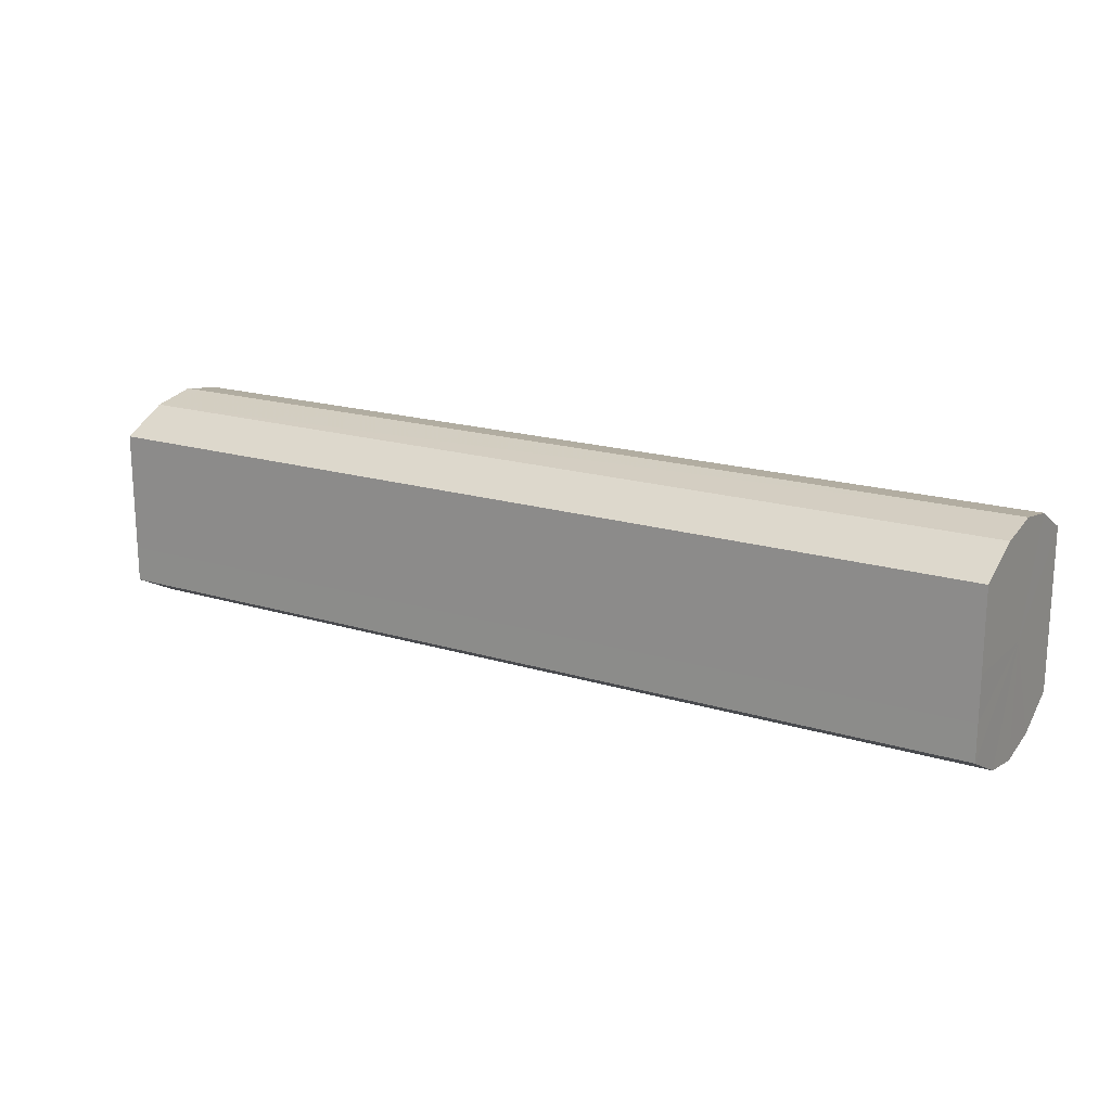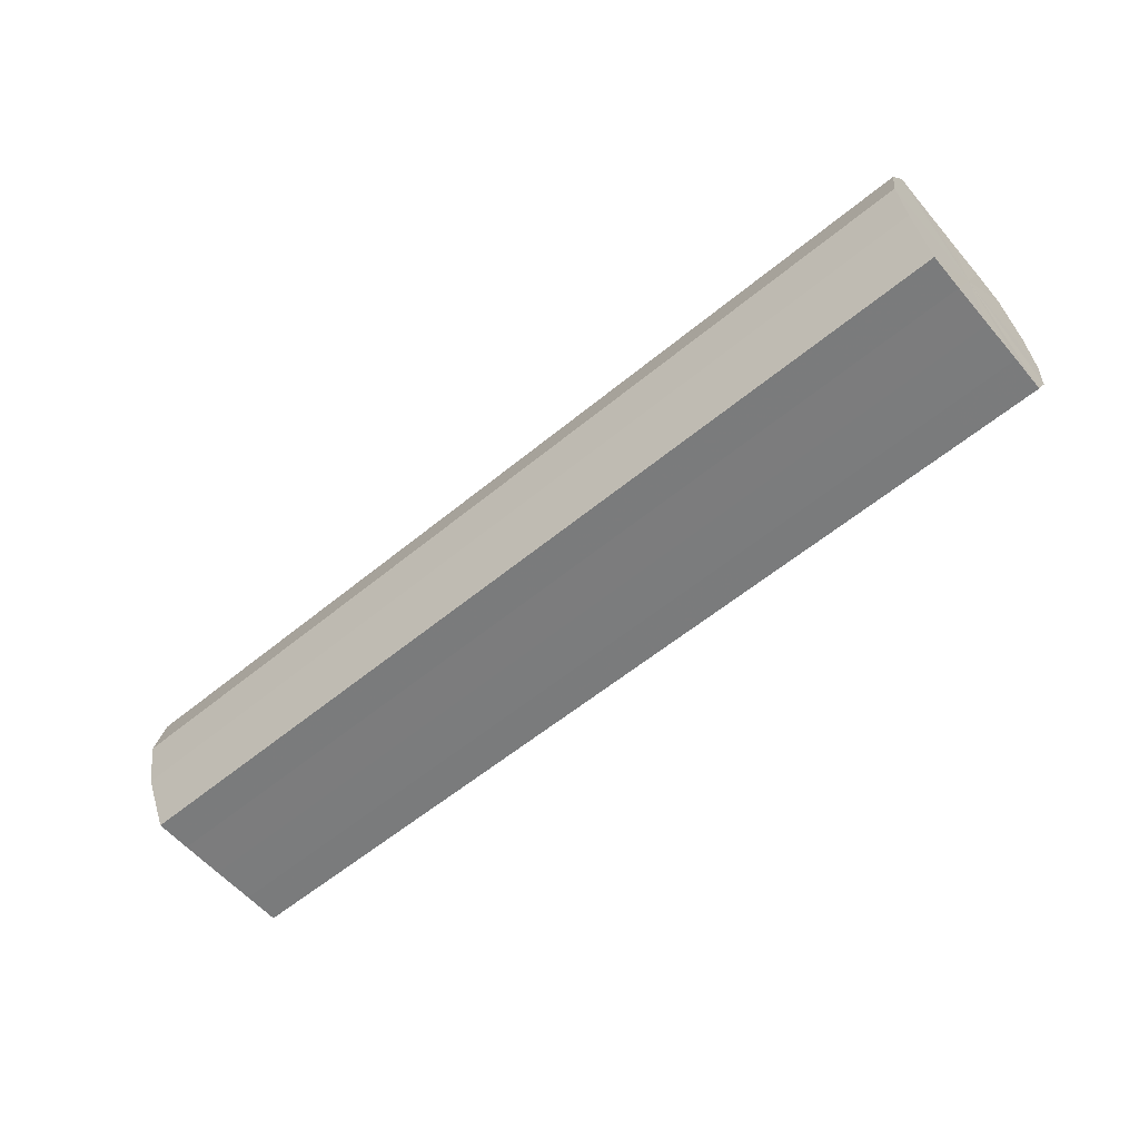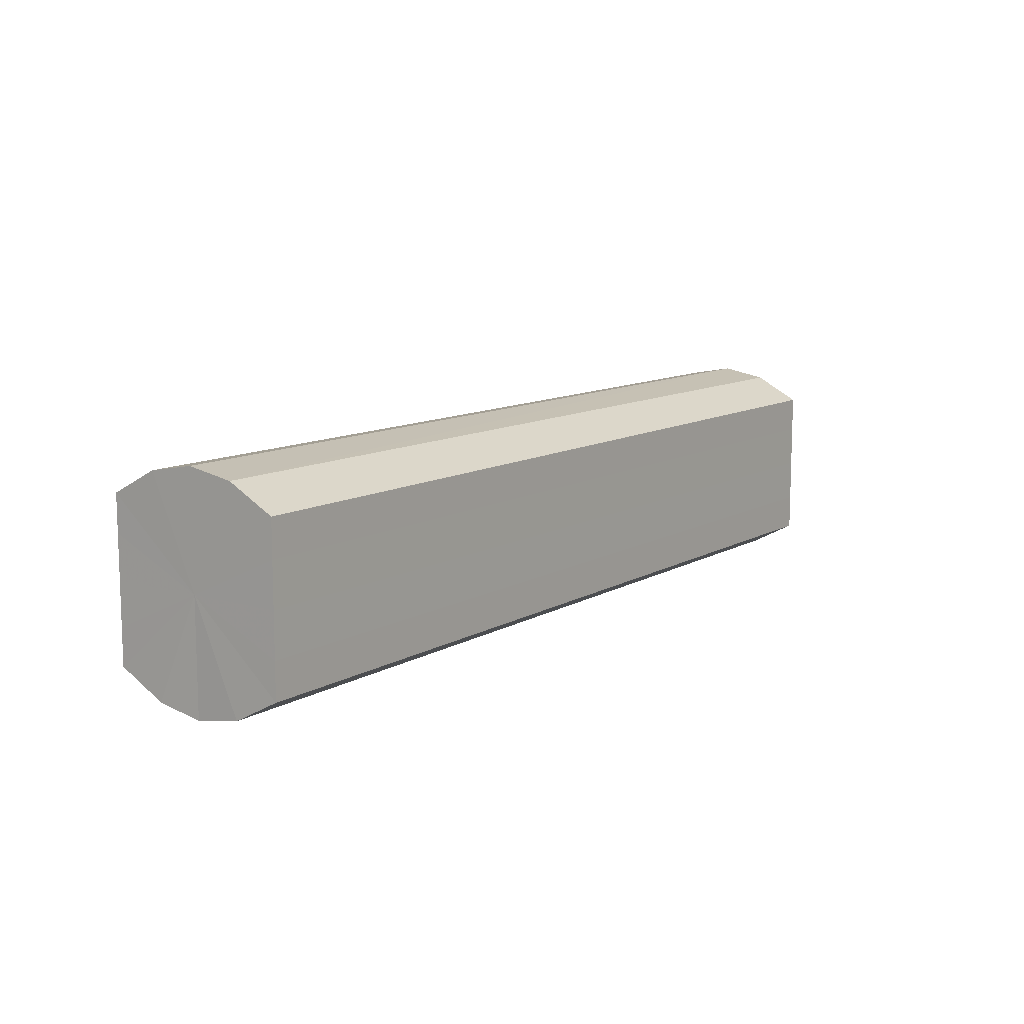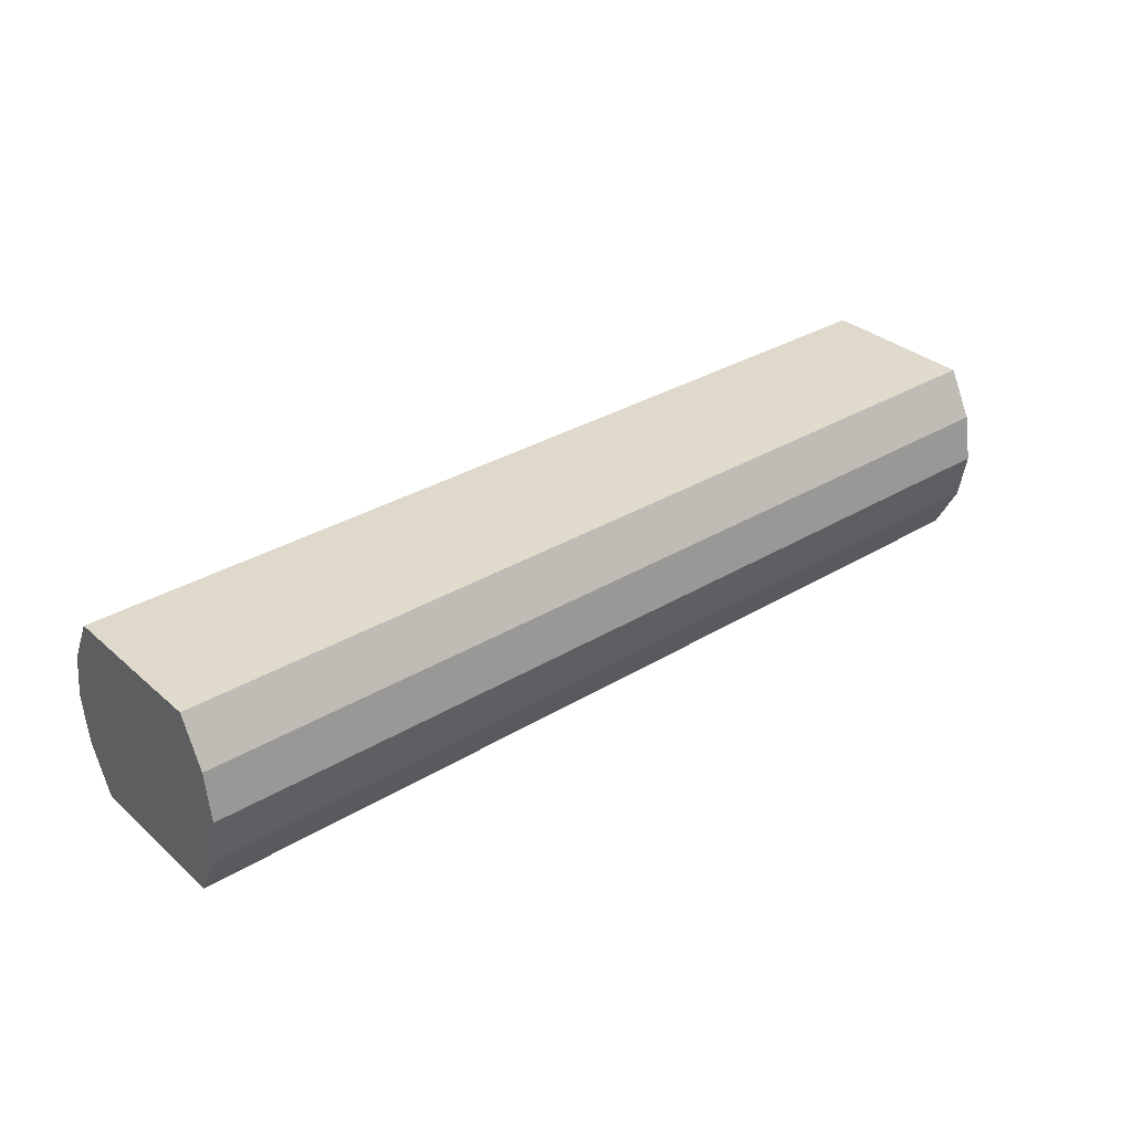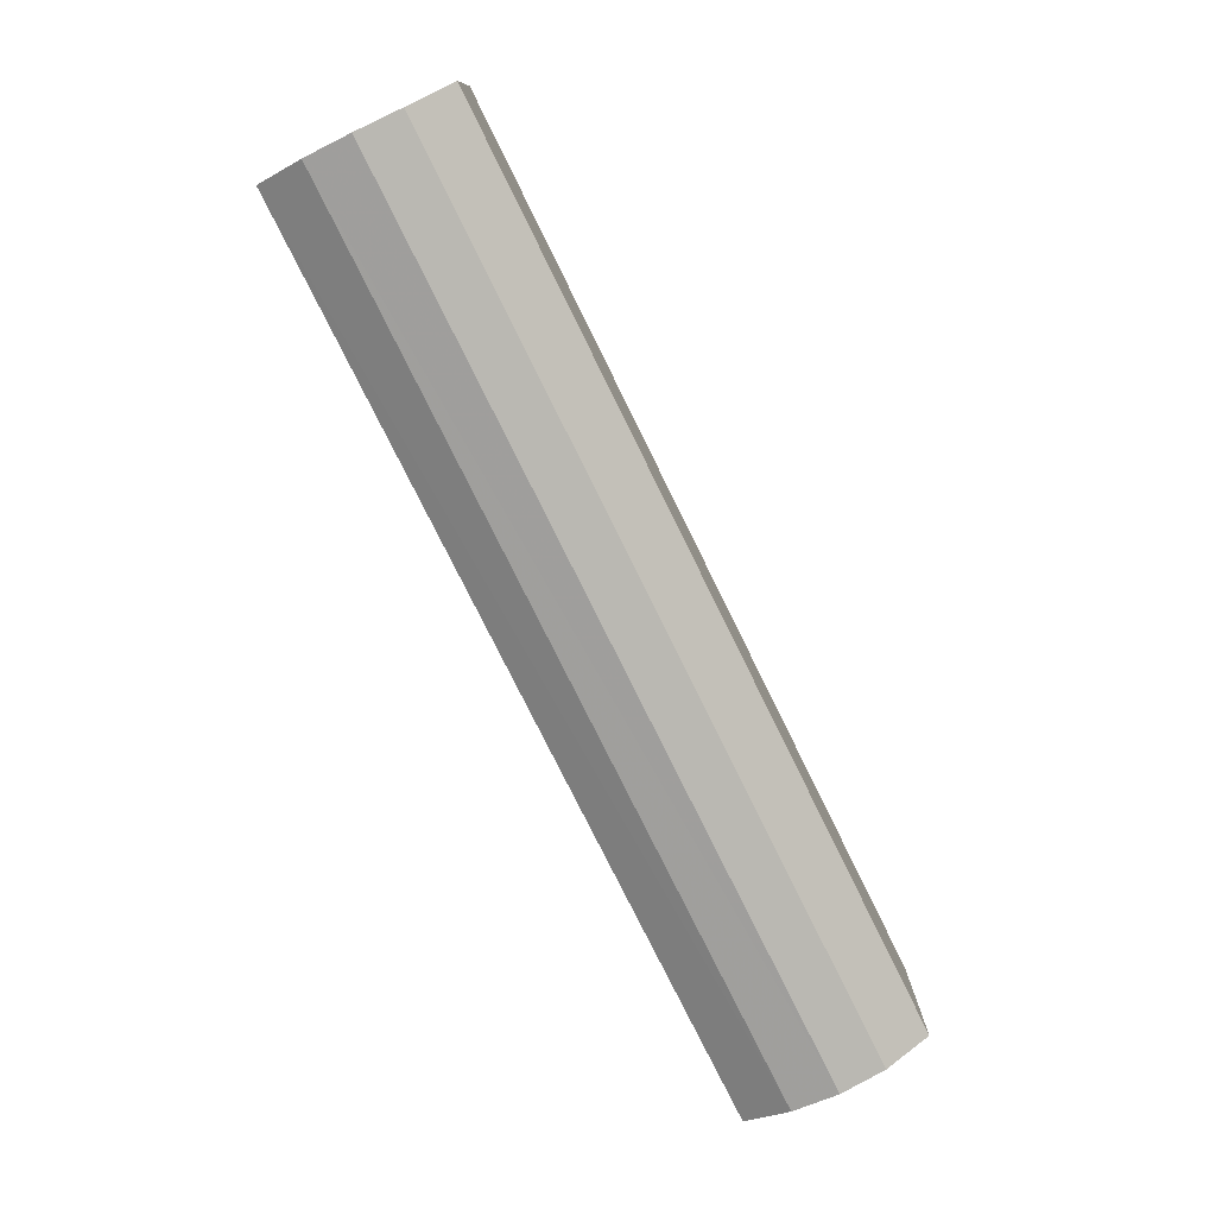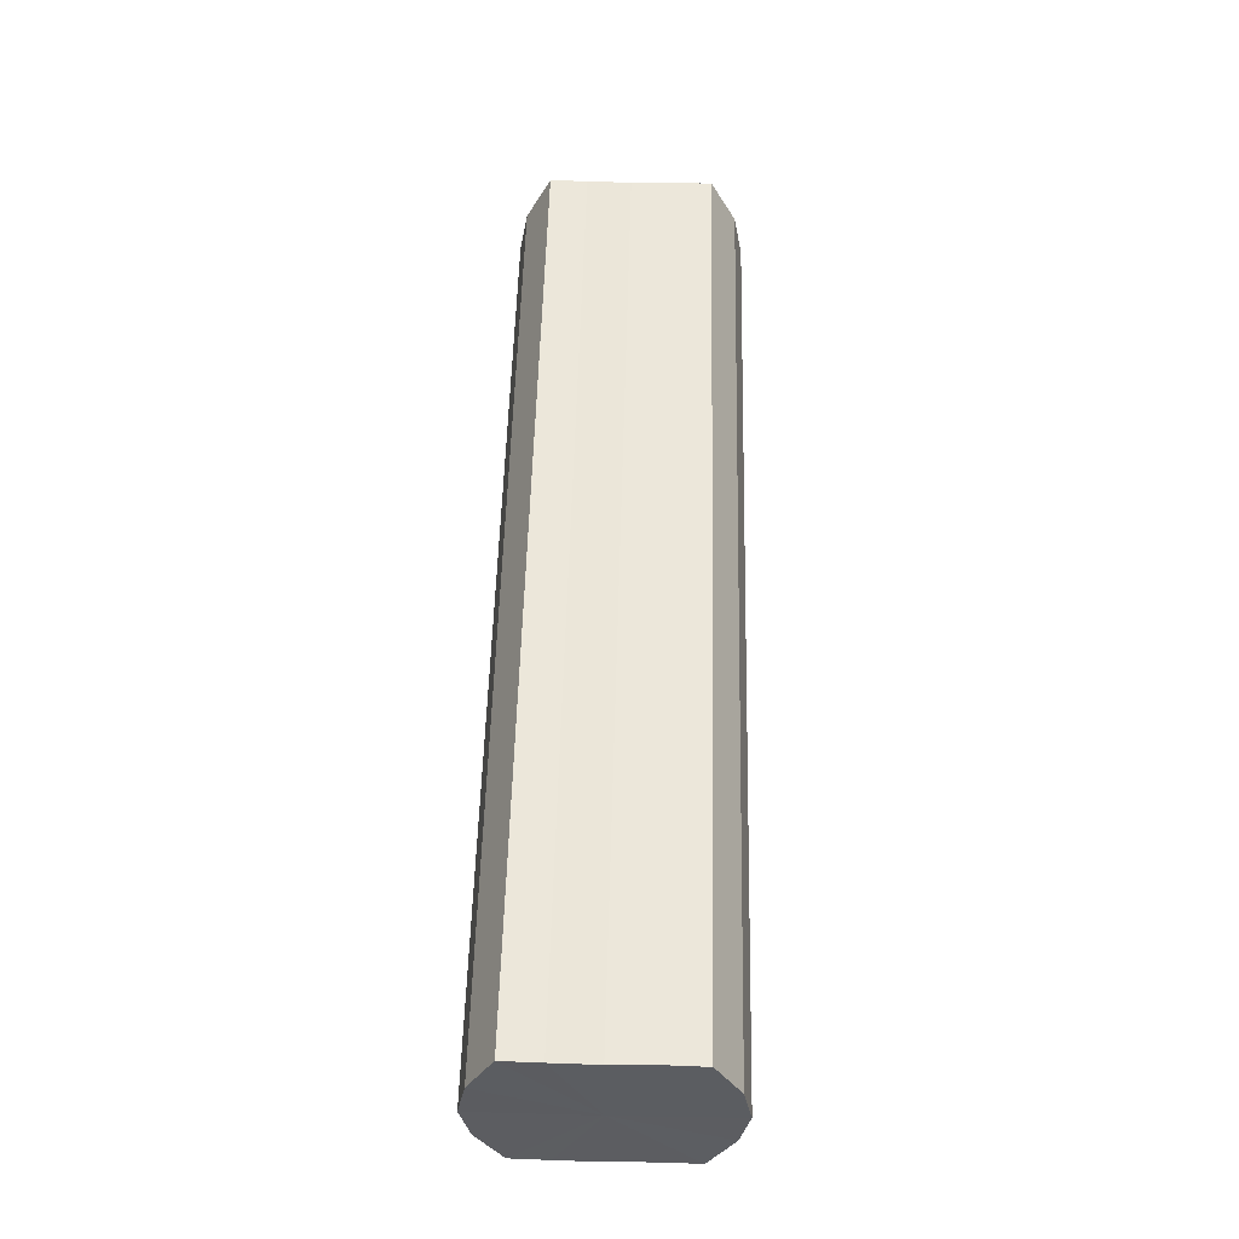
<metadata>
{"format":"obj","ext":"obj","renderer":"f3d","projection":"perspective","resolution":1024,"background":"white","views":[{"elev":18.2,"azim":30.8,"up":"+Z"},{"elev":-58.7,"azim":-139.7,"up":"+Y"},{"elev":10.9,"azim":-54.1,"up":"+Z"},{"elev":32.7,"azim":140.1,"up":"+Y"},{"elev":-77.6,"azim":-63.7,"up":"+Z"},{"elev":54.1,"azim":-88.6,"up":"+Y"}]}
</metadata>
<code>
o 24722
v 2227 1872 12.62
v 2227 1872 12.63
v 2227 1872 12.62
v 2227 1872 12.64
v 2227 1872 12.63
v 2227 1872 12.61
v 2227 1872 12.61
v 2227 1872 12.65
v 2227 1872 12.64
v 2227 1872 12.61
v 2227 1872 12.61
v 2227 1872 12.65
v 2227 1872 12.65
v 2227 1872 12.6
v 2227 1872 12.6
v 2227 1872 12.65
v 2227 1872 12.65
v 2227 1872 12.6
v 2227 1872 12.6
v 2227 1872 12.64
v 2227 1872 12.65
v 2227 1872 12.6
v 2227 1872 12.6
v 2227 1872 12.63
v 2227 1872 12.64
v 2227 1872 12.61
v 2227 1872 12.61
v 2227 1872 12.62
v 2227 1872 12.63
v 2227 1872 12.61
v 2227 1872 12.61
v 2227 1872 12.62
v 2227 1872 12.62
v 2227 1872 12.63
v 2227 1872 12.63
v 2227 1872 12.64
v 2227 1872 12.64
v 2227 1872 12.61
v 2227 1872 12.62
v 2227 1872 12.61
v 2227 1872 12.61
v 2227 1872 12.65
v 2227 1872 12.65
v 2227 1872 12.6
v 2227 1872 12.61
v 2227 1872 12.6
v 2227 1872 12.6
v 2227 1872 12.65
v 2227 1872 12.65
v 2227 1872 12.6
v 2227 1872 12.6
v 2227 1872 12.61
v 2227 1872 12.6
v 2227 1872 12.65
v 2227 1872 12.65
v 2227 1872 12.61
v 2227 1872 12.61
v 2227 1872 12.62
v 2227 1872 12.61
v 2227 1872 12.64
v 2227 1872 12.64
v 2227 1872 12.63
v 2227 1872 12.62
v 2227 1872 12.63
v 2227 1872 12.62
v 2227 1872 12.63
v 2227 1872 12.62
v 2227 1872 12.64
v 2227 1872 12.61
v 2227 1872 12.65
v 2227 1872 12.61
v 2227 1872 12.65
v 2227 1872 12.6
v 2227 1872 12.65
v 2227 1872 12.6
v 2227 1872 12.64
v 2227 1872 12.6
v 2227 1872 12.63
v 2227 1872 12.61
v 2227 1872 12.62
v 2227 1872 12.61
v 2227 1872 12.62
v 2227 1872 12.62
v 2227 1872 12.63
v 2227 1872 12.61
v 2227 1872 12.64
v 2227 1872 12.61
v 2227 1872 12.65
v 2227 1872 12.6
v 2227 1872 12.65
v 2227 1872 12.6
v 2227 1872 12.65
v 2227 1872 12.6
v 2227 1872 12.64
v 2227 1872 12.61
v 2227 1872 12.63
v 2227 1872 12.61
v 2227 1872 12.62
f 1 2 3
f 2 4 5
f 6 1 7
f 4 8 9
f 10 6 11
f 8 12 13
f 14 10 15
f 12 16 17
f 18 14 19
f 16 20 21
f 22 18 23
f 20 24 25
f 26 22 27
f 24 28 29
f 30 26 31
f 28 30 32
f 33 34 35
f 35 36 37
f 38 39 33
f 40 41 38
f 37 42 43
f 44 45 40
f 46 47 44
f 43 48 49
f 50 51 46
f 52 53 50
f 49 54 55
f 56 57 52
f 58 59 56
f 55 60 61
f 62 63 58
f 61 64 62
f 65 66 67
f 65 68 66
f 65 67 69
f 65 70 68
f 65 69 71
f 65 72 70
f 65 71 73
f 65 74 72
f 65 73 75
f 65 76 74
f 65 75 77
f 65 78 76
f 65 77 79
f 65 80 78
f 65 79 81
f 65 81 80
f 82 83 84
f 82 85 83
f 82 84 86
f 82 87 85
f 82 86 88
f 82 89 87
f 82 88 90
f 82 91 89
f 82 90 92
f 82 93 91
f 82 92 94
f 82 95 93
f 82 94 96
f 82 97 95
f 82 96 98
f 82 98 97

</code>
